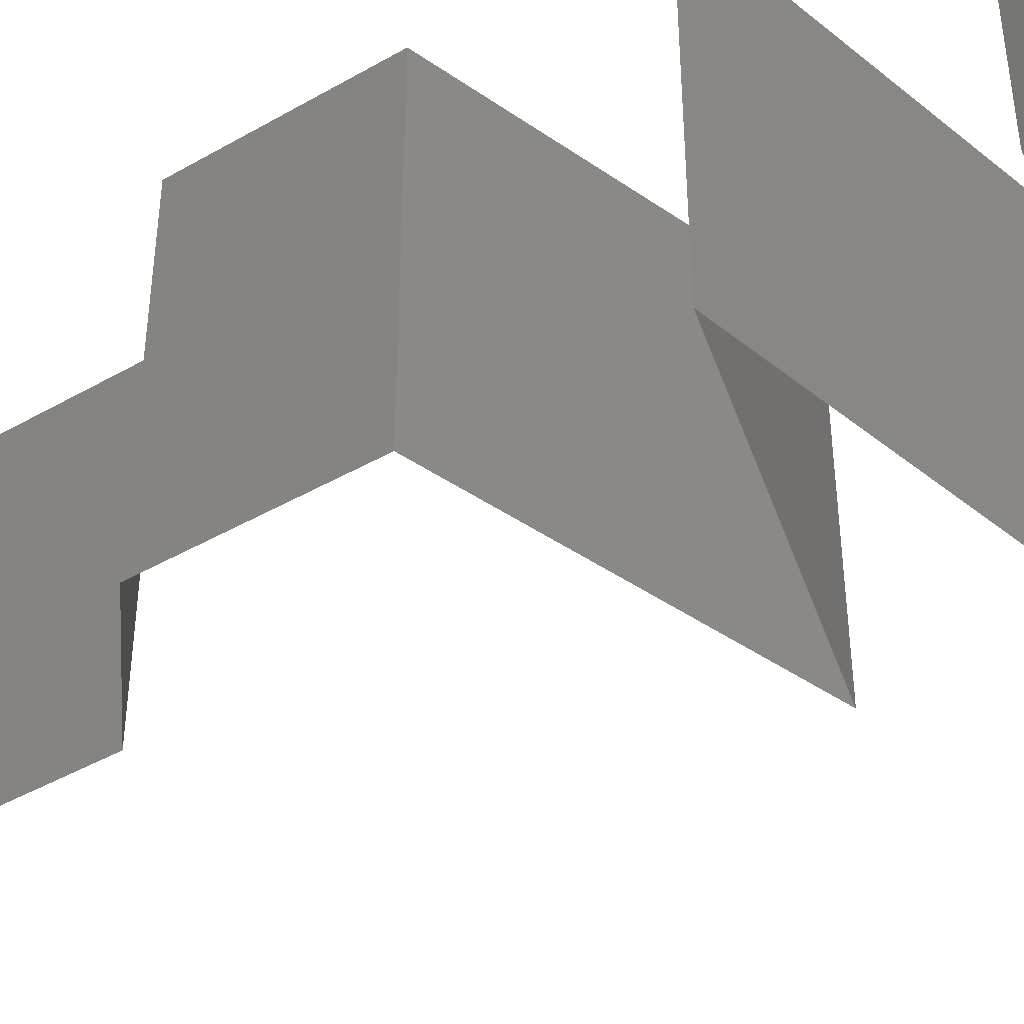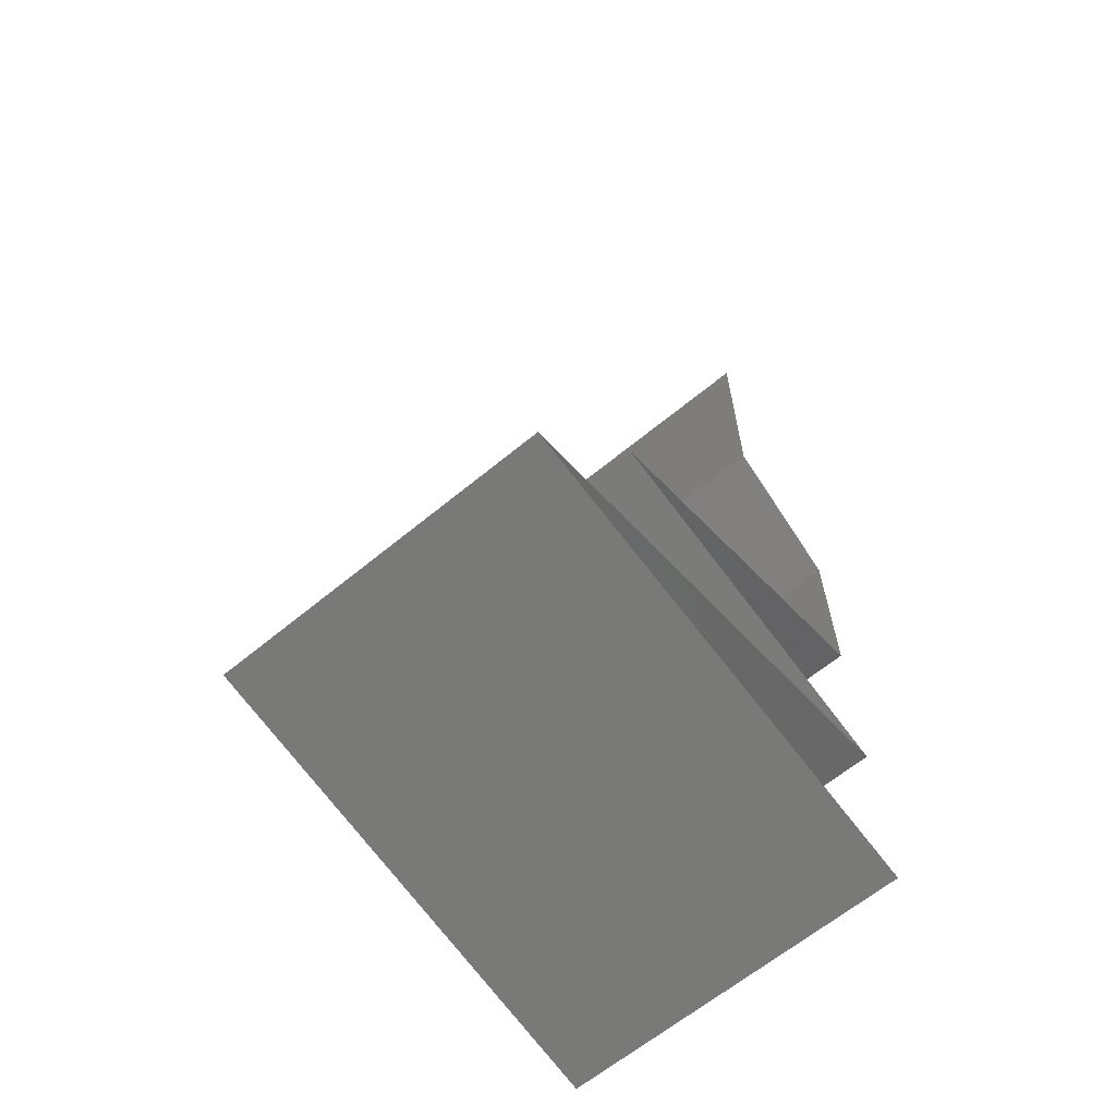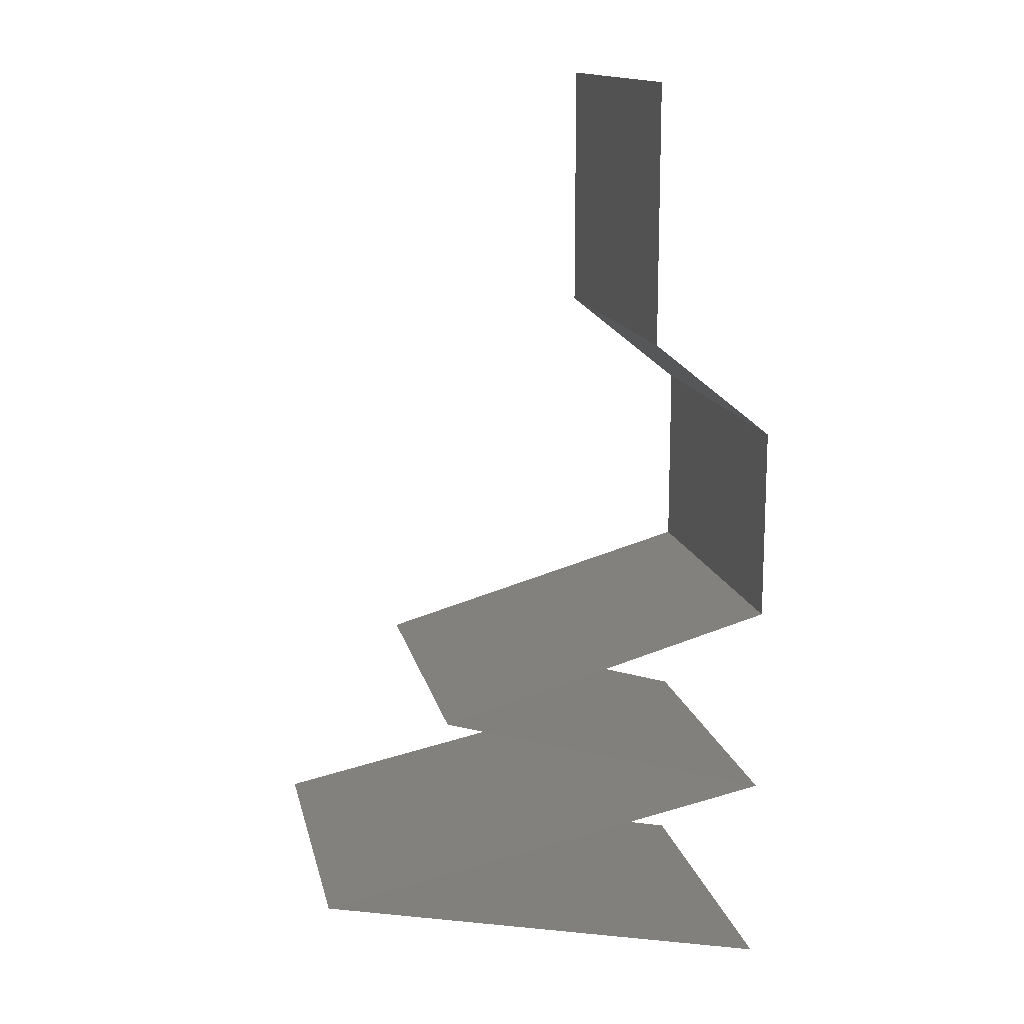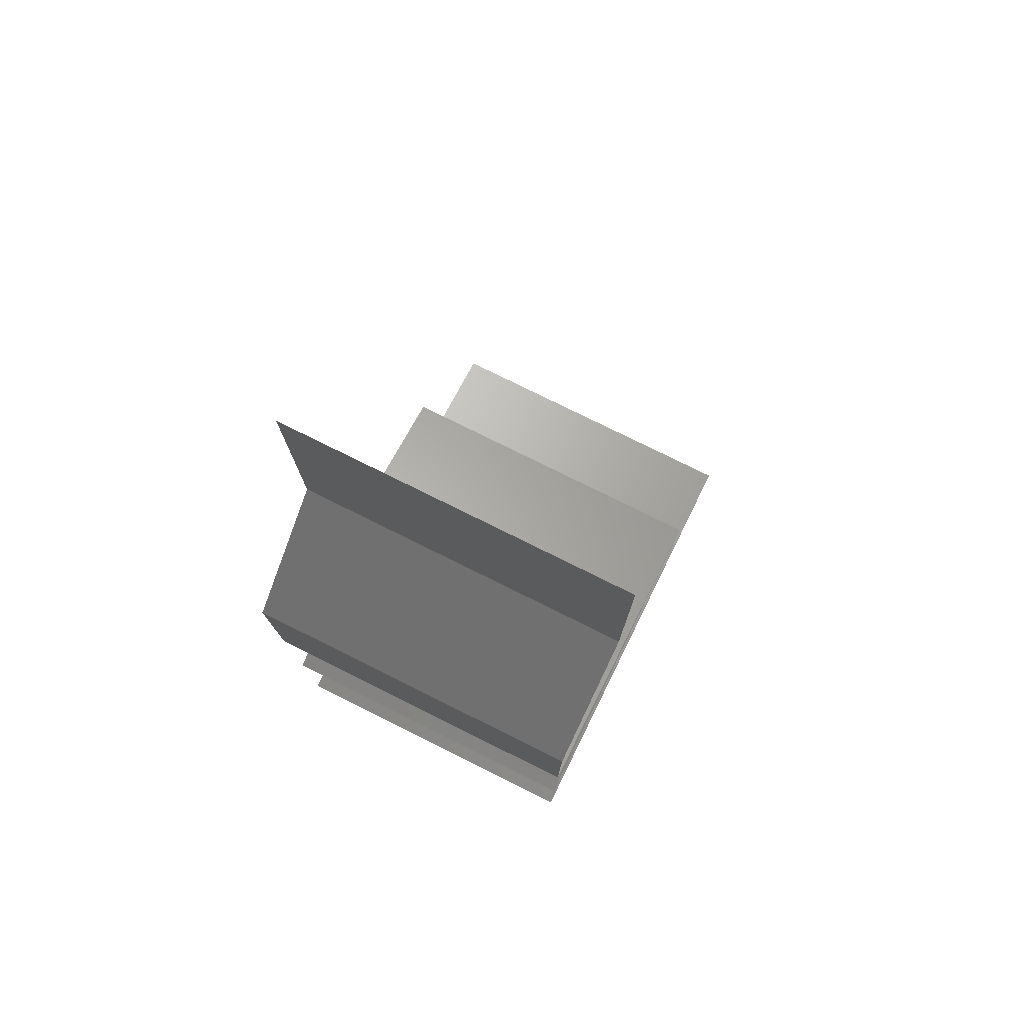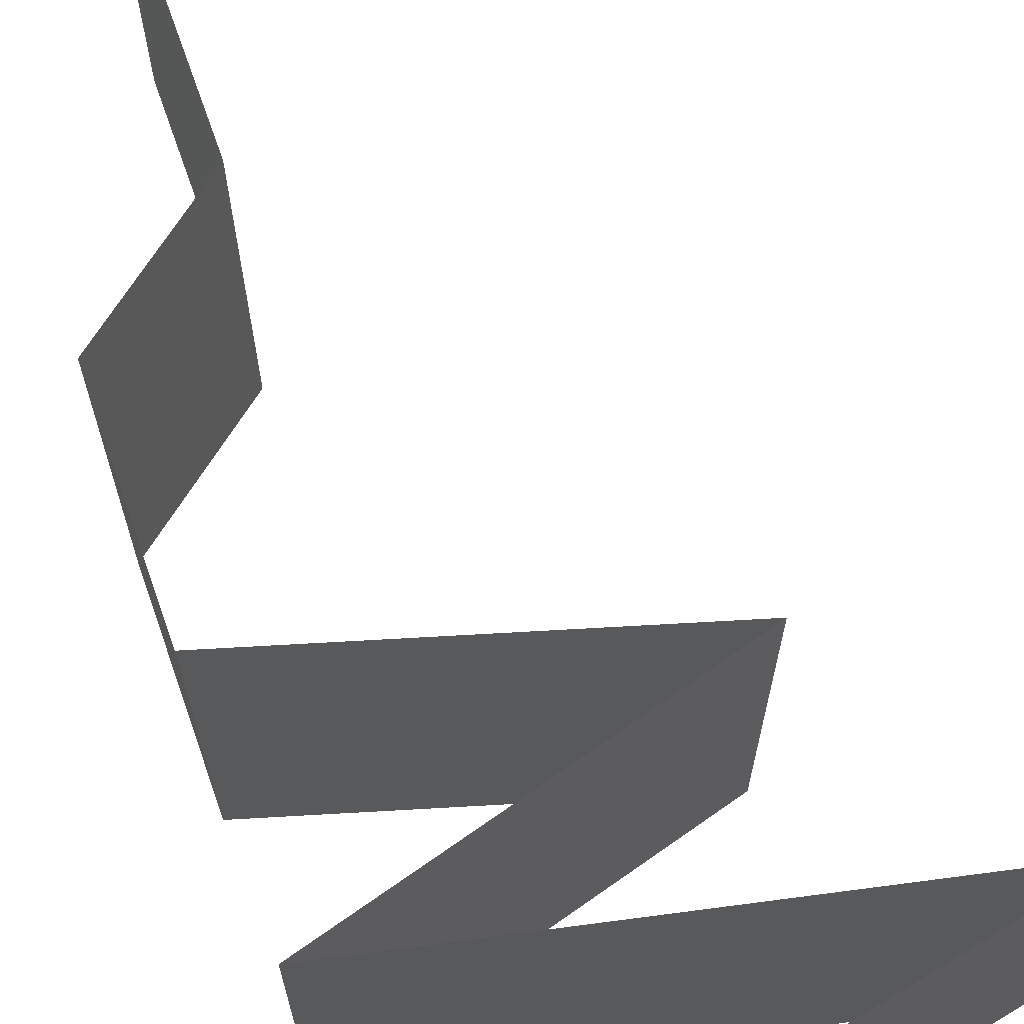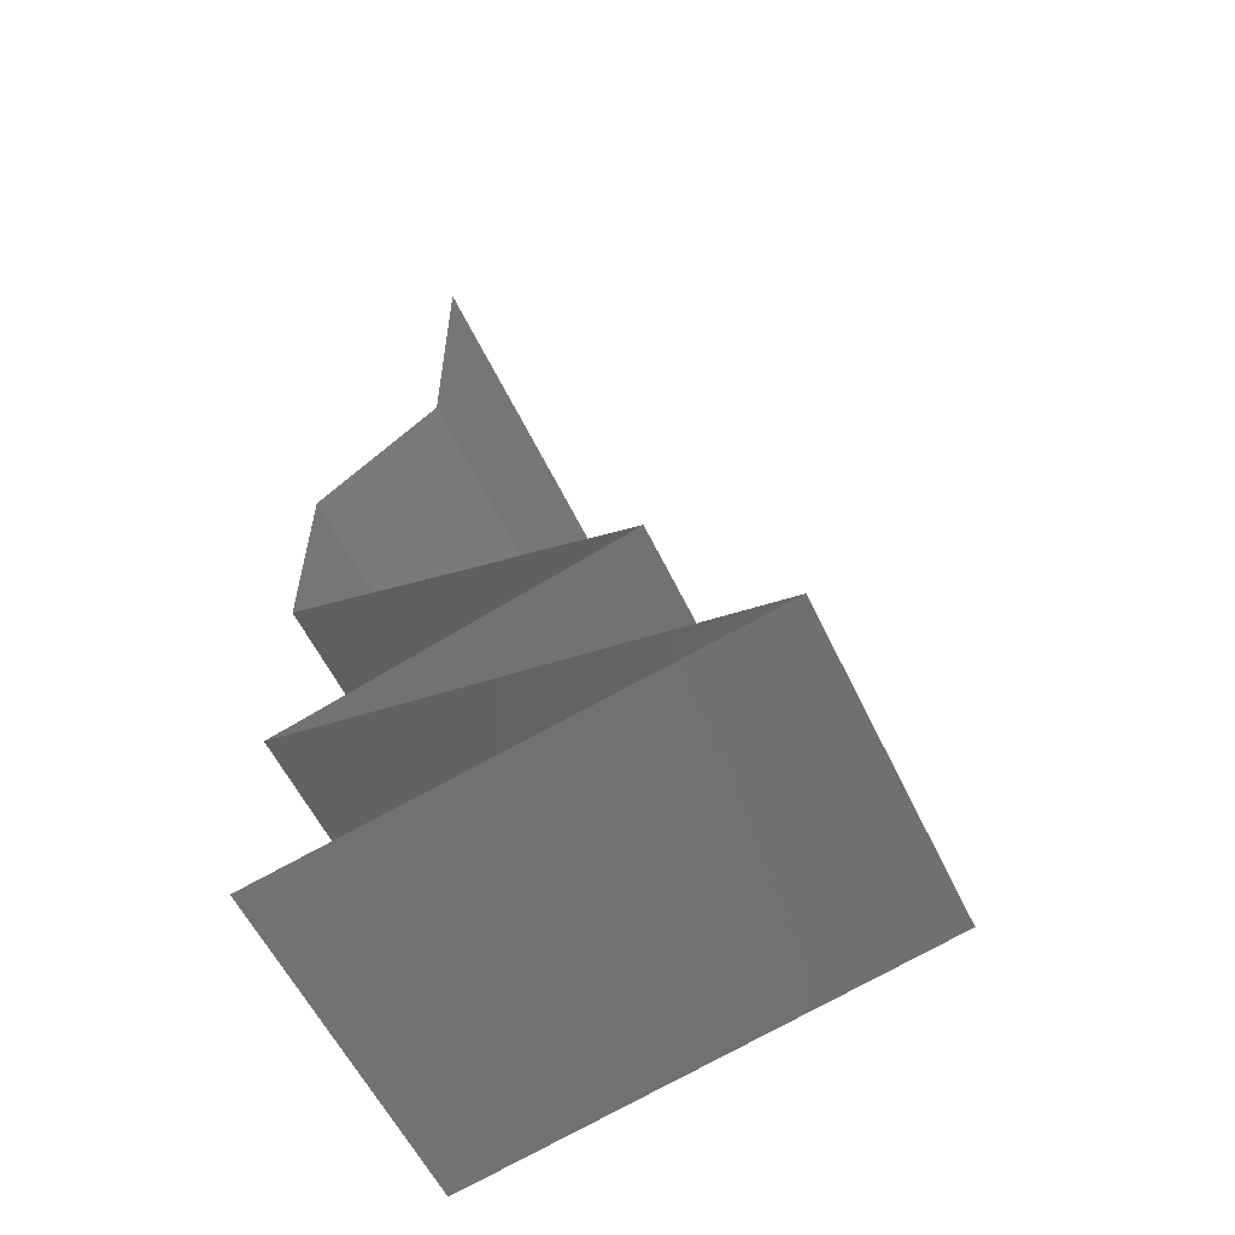
<metadata>
{"format":"stl","ext":"stl","renderer":"f3d","projection":"perspective","resolution":1024,"background":"white","views":[{"elev":-42.5,"azim":-55.6,"up":"+Z"},{"elev":-64.4,"azim":129.7,"up":"+Y"},{"elev":14.4,"azim":167.9,"up":"+Y"},{"elev":77.4,"azim":-63.6,"up":"+Y"},{"elev":68.5,"azim":-19.3,"up":"+Z"},{"elev":-57.7,"azim":25.4,"up":"+Y"}]}
</metadata>
<code>
# stl→obj: 70 verts, 104 faces
v 0.04 0.045 0.02
v 0.04 0.05261 0.01232
v 0.04 0.0525 0.02
v 0.04 0.06 0.02
v 0.04 0.06 0.01
v 0.04 0.045 0.01
v 0.04 0.045 0
v 0.04 0.05025 0.005344
v 0.04 0.05541 0.005381
v 0.04 0.06 0
v 0.04 0.0525 0
v 0.0365 0.04219 0.015
v 0.033 0.03938 0
v 0.0365 0.04219 0.005
v 0.033 0.03938 0.01
v 0.033 0.03938 0.02
v 0.033 0.03656 0.015
v 0.033 0.03375 0.01
v 0.033 0.03656 0.005
v 0.033 0.03375 0
v 0.033 0.03375 0.02
v 0.033 0.03094 0.005
v 0.033 0.02813 0
v 0.033 0.02813 0.02
v 0.033 0.03094 0.015
v 0.033 0.02813 0.01
v 0.0399 0.02614 0.007288
v 0.04279 0.02531 0
v 0.05259 0.0225 0.01
v 0.0452 0.02462 0.01236
v 0.05259 0.0225 0.02
v 0.04279 0.02531 0.02
v 0.04722 0.02404 0.005499
v 0.05259 0.0225 0
v 0.03873 0.02648 0.01408
v 0.04569 0.02052 0.007288
v 0.04279 0.01969 0
v 0.033 0.01688 0.01
v 0.04039 0.019 0.01236
v 0.033 0.01688 0.02
v 0.04279 0.01969 0.02
v 0.03837 0.01842 0.005499
v 0.033 0.01688 0
v 0.04686 0.02085 0.01408
v 0.042 0.015 0
v 0.0465 0.01406 0.007962
v 0.051 0.01312 0
v 0.06 0.01125 0
v 0.05356 0.01259 0.006819
v 0.06 0.01125 0.01
v 0.03944 0.01553 0.006819
v 0.0465 0.01406 0.01511
v 0.05375 0.01255 0.01363
v 0.03925 0.01557 0.01363
v 0.06 0.01125 0.02
v 0.051 0.01312 0.02
v 0.042 0.015 0.02
v 0.042 0.0075 0.02
v 0.0465 0.008437 0.01204
v 0.051 0.009375 0.02
v 0.05356 0.009909 0.01318
v 0.033 0.005625 0.01
v 0.03944 0.006966 0.01318
v 0.033 0.005625 0.02
v 0.0465 0.008437 0.004886
v 0.05375 0.009949 0.006374
v 0.03925 0.006926 0.006374
v 0.033 0.005625 0
v 0.051 0.009375 0
v 0.042 0.0075 0
f 1 2 3
f 3 2 4
f 4 2 5
f 6 2 1
f 7 8 6
f 5 9 10
f 10 9 11
f 11 8 7
f 8 9 2
f 11 9 8
f 2 9 5
f 8 2 6
f 1 12 6
f 13 14 15
f 6 14 7
f 15 12 16
f 15 14 6
f 6 12 15
f 7 14 13
f 16 12 1
f 15 17 18
f 13 19 20
f 18 19 15
f 21 17 16
f 15 19 13
f 16 17 15
f 20 19 18
f 18 17 21
f 20 22 23
f 24 25 21
f 26 22 18
f 18 25 26
f 18 22 20
f 21 25 18
f 23 22 26
f 26 25 24
f 23 27 28
f 29 30 31
f 31 30 32
f 26 27 23
f 28 33 34
f 32 35 24
f 34 33 29
f 24 35 26
f 27 33 28
f 32 30 35
f 30 33 27
f 29 33 30
f 30 27 35
f 35 27 26
f 34 36 37
f 38 39 40
f 40 39 41
f 29 36 34
f 37 42 43
f 41 44 31
f 43 42 38
f 31 44 29
f 36 42 37
f 41 39 44
f 39 42 36
f 38 42 39
f 39 36 44
f 44 36 29
f 45 46 47
f 48 49 50
f 38 51 43
f 47 49 48
f 43 51 45
f 52 53 46
f 46 54 52
f 40 54 38
f 50 53 55
f 46 53 49
f 51 54 46
f 55 53 56
f 57 54 40
f 45 51 46
f 46 49 47
f 56 52 57
f 52 54 57
f 56 53 52
f 38 54 51
f 49 53 50
f 58 59 60
f 55 61 50
f 62 63 64
f 60 61 55
f 64 63 58
f 65 66 59
f 59 67 65
f 68 67 62
f 50 66 48
f 59 66 61
f 63 67 59
f 48 66 69
f 70 67 68
f 59 61 60
f 58 63 59
f 69 65 70
f 65 67 70
f 69 66 65
f 62 67 63
f 61 66 50

</code>
